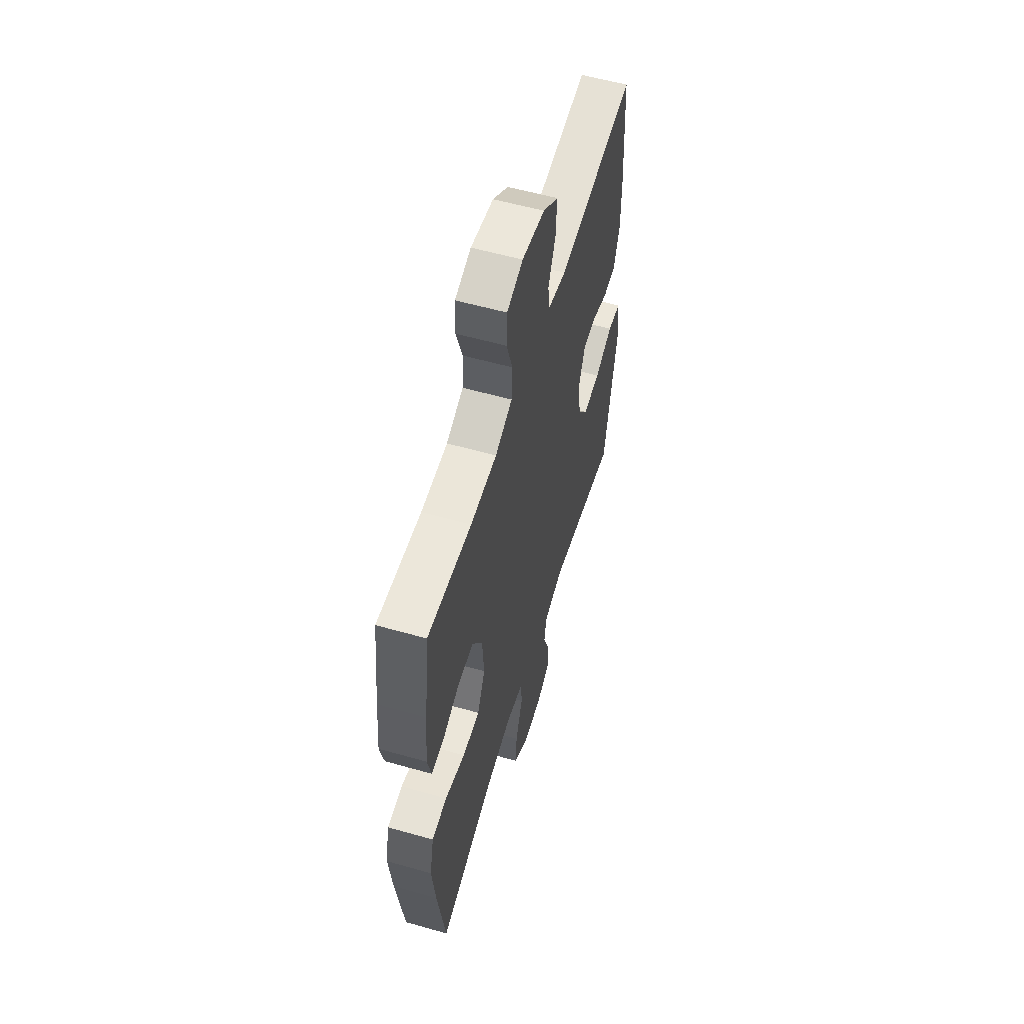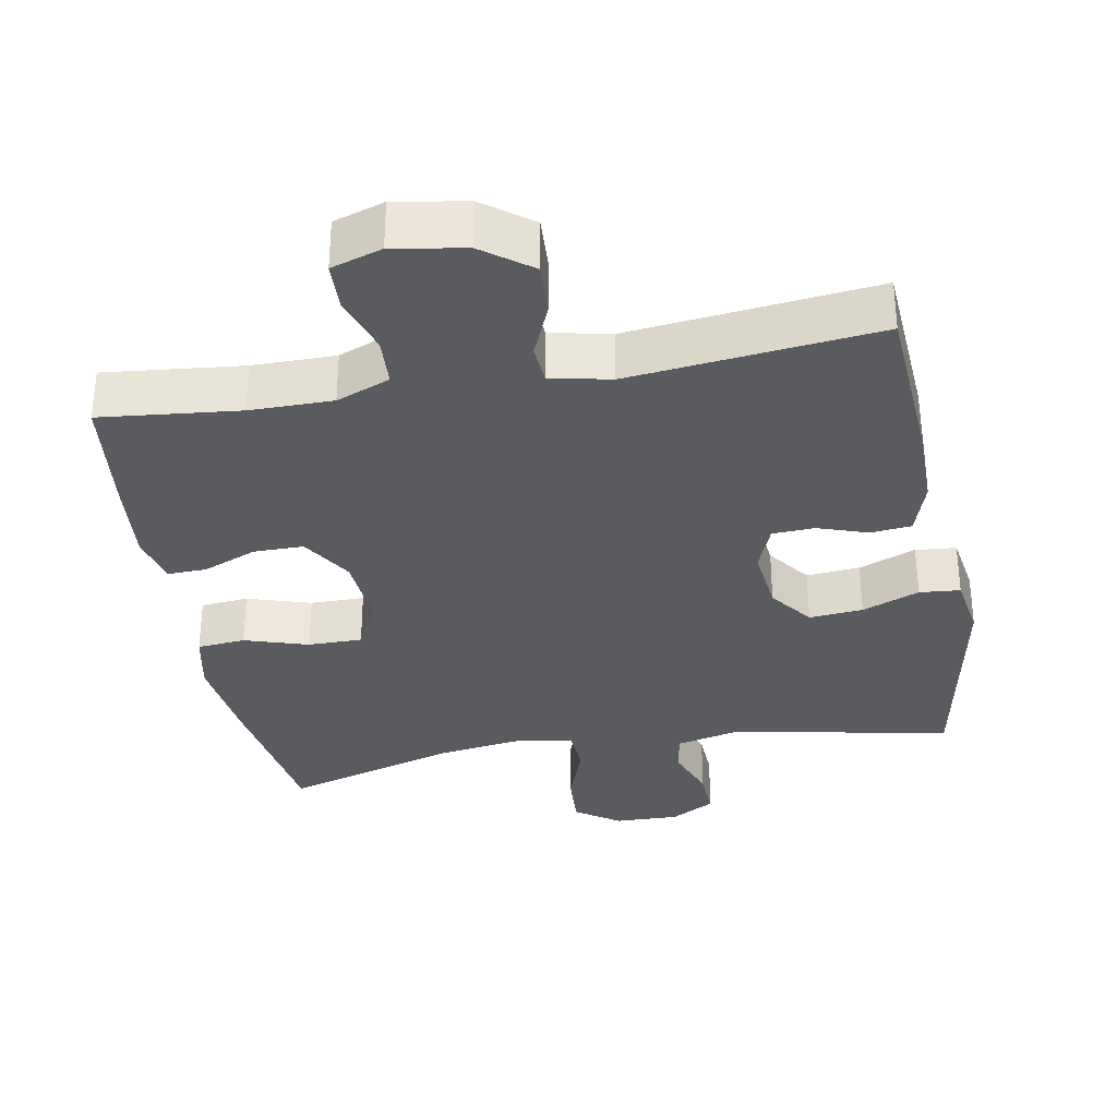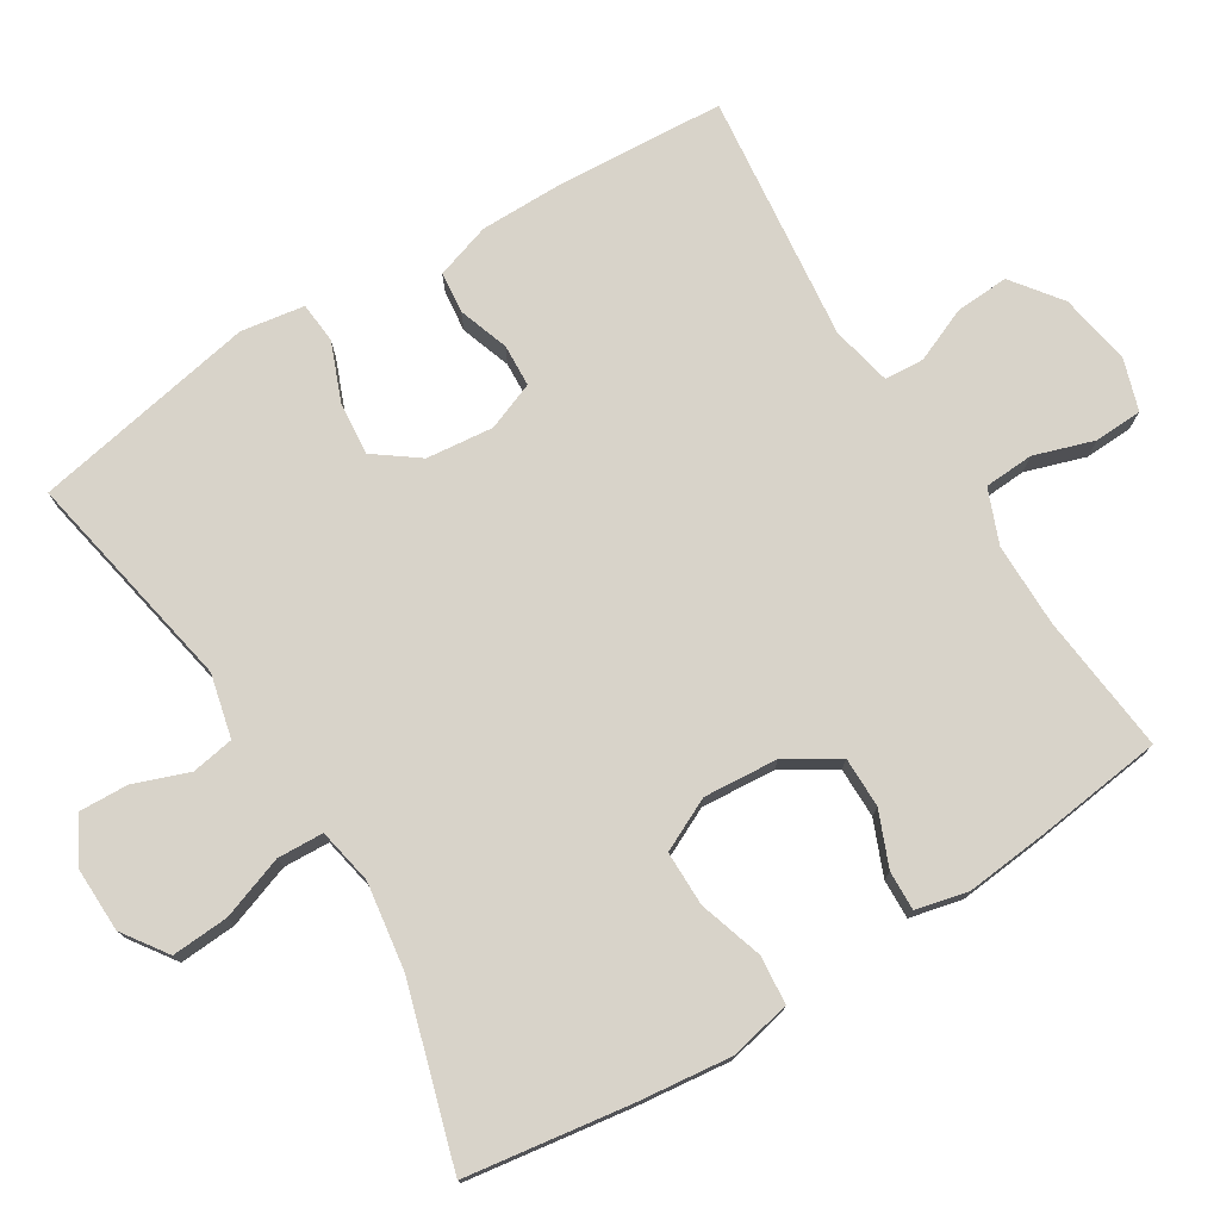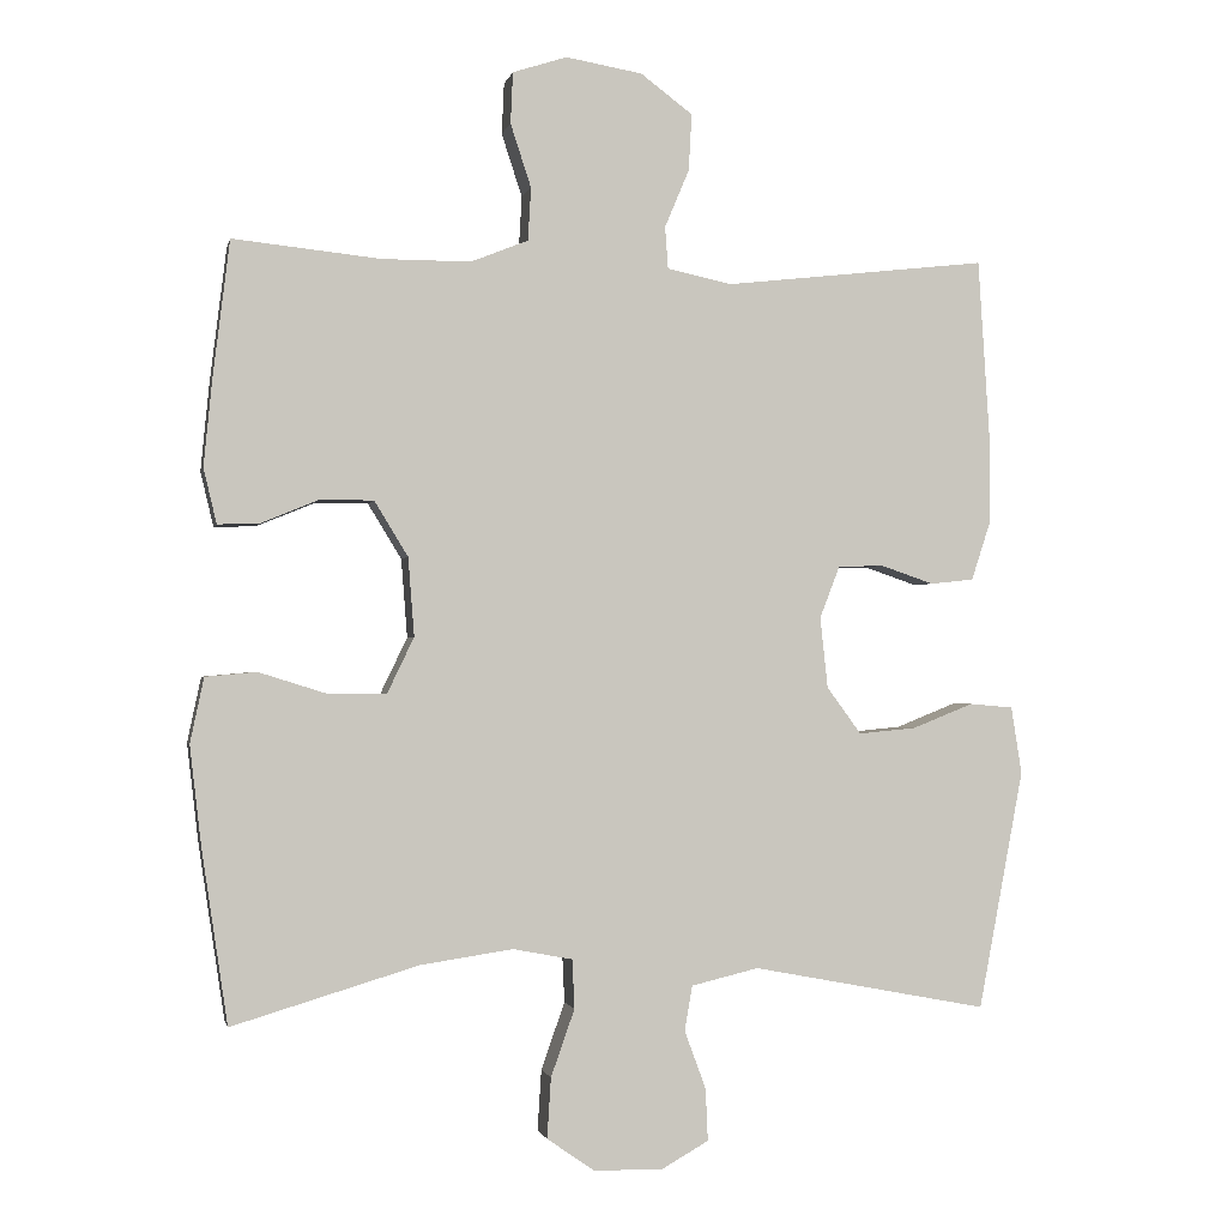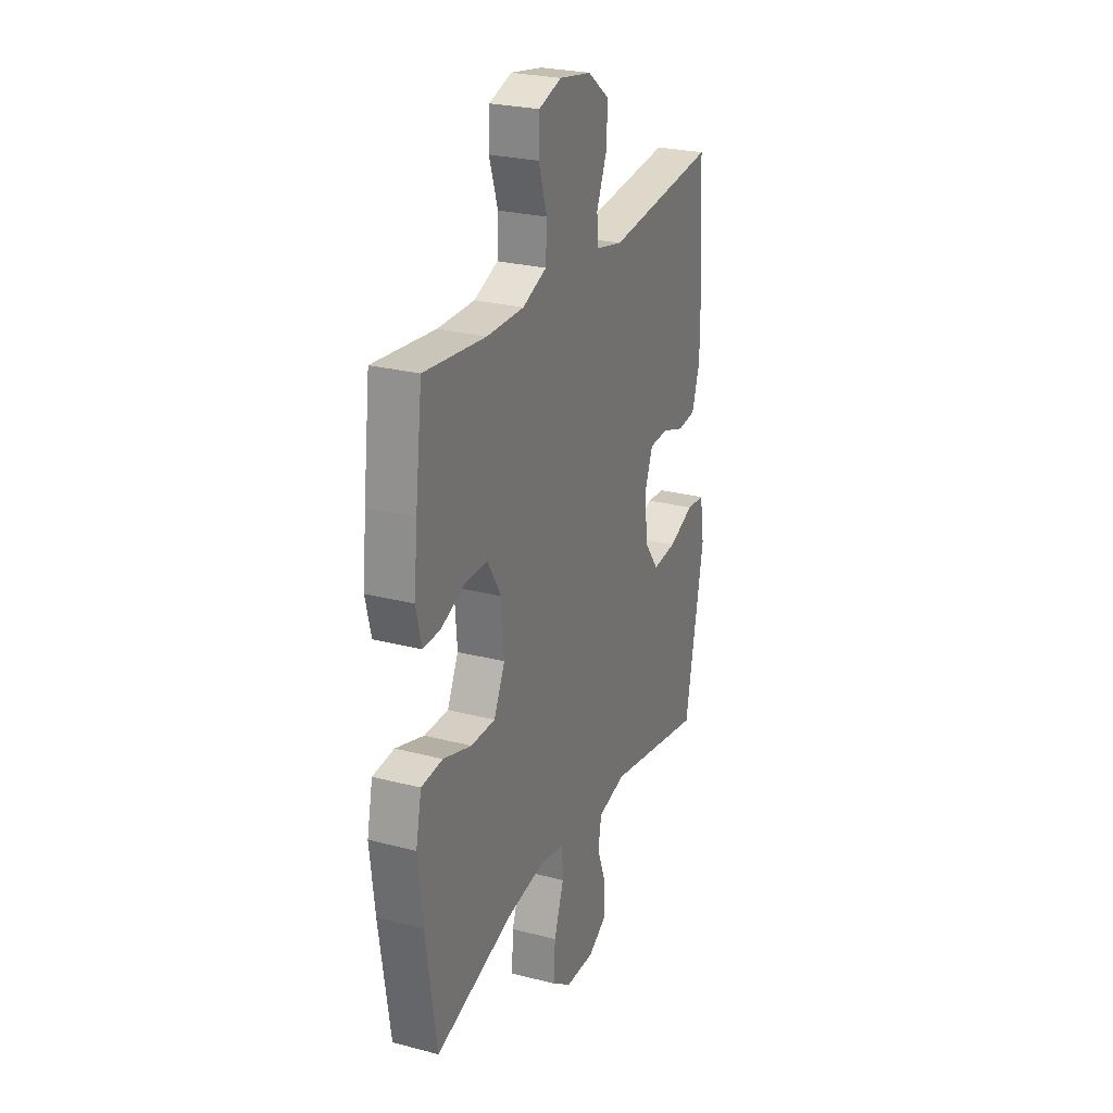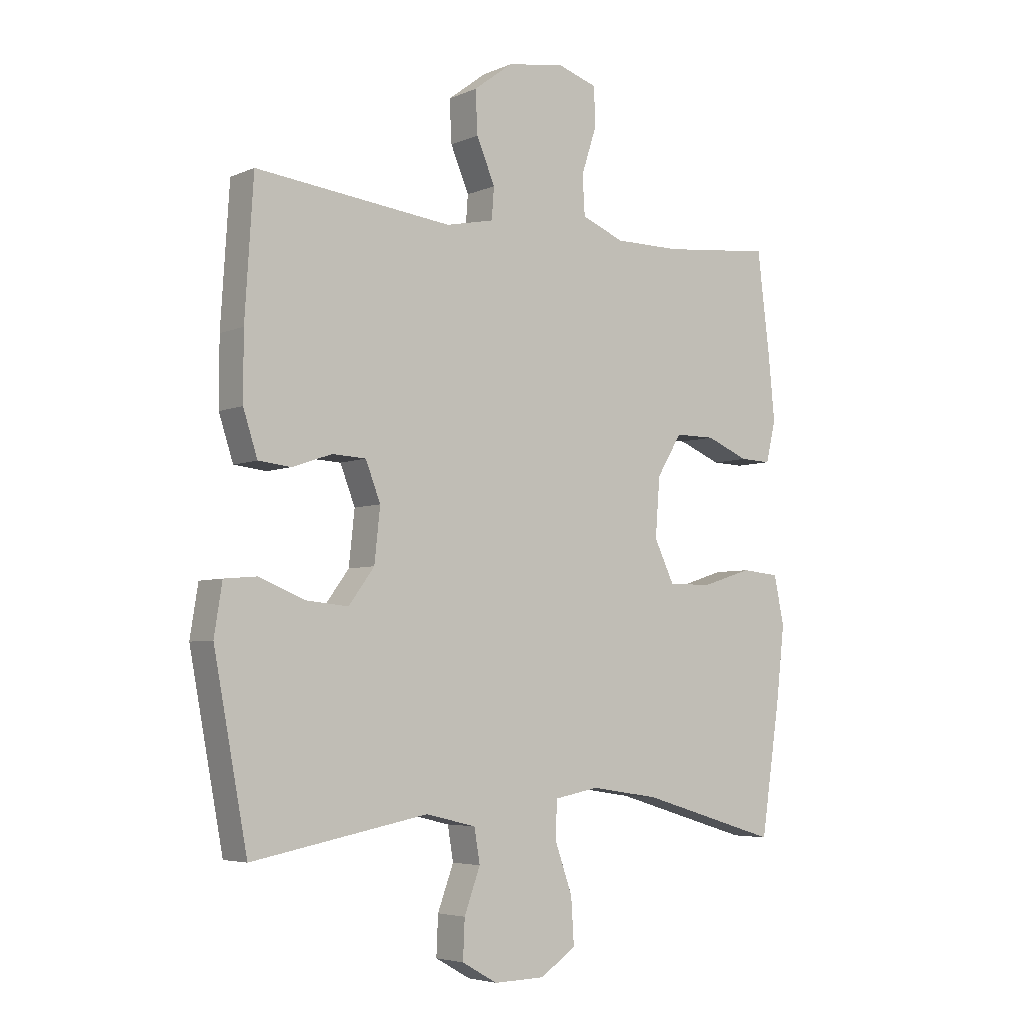
<metadata>
{"format":"obj","ext":"obj","renderer":"f3d","projection":"perspective","resolution":1024,"background":"white","views":[{"elev":57.5,"azim":-73.6,"up":"+Z"},{"elev":-33.0,"azim":10.3,"up":"+Y"},{"elev":75.8,"azim":-121.8,"up":"+Y"},{"elev":-1.2,"azim":-11.8,"up":"+Z"},{"elev":25.8,"azim":-67.4,"up":"+Z"},{"elev":-4.9,"azim":143.0,"up":"+Z"}]}
</metadata>
<code>
v 0.5 0.07 0.5
v 0.515 0.07 0.265
v 0.515 0.07 0.15
v 0.49 0.07 0.073
v 0.433 0.07 0.067
v 0.363 0.07 0.091
v 0.304 0.07 0.088
v 0.278 0.07 0.021
v 0.288 0.07 -0.072
v 0.333 0.07 -0.133
v 0.408 0.07 -0.126
v 0.488 0.07 -0.094
v 0.545 0.07 -0.099
v 0.559 0.07 -0.187
v 0.5 0.07 -0.5
v 0.191 0.07 -0.441
v 0.103 0.07 -0.462
v 0.093 0.07 -0.521
v 0.121 0.07 -0.597
v 0.124 0.07 -0.665
v 0.062 0.07 -0.7
v -0.028 0.07 -0.698
v -0.09 0.07 -0.655
v -0.085 0.07 -0.576
v -0.054 0.07 -0.488
v -0.057 0.07 -0.424
v -0.135 0.07 -0.409
v -0.256 0.07 -0.427
v -0.5 0.07 -0.5
v -0.534 0.07 -0.272
v -0.549 0.07 -0.142
v -0.531 0.07 -0.057
v -0.464 0.07 -0.051
v -0.375 0.07 -0.079
v -0.299 0.07 -0.079
v -0.264 0.07 -0.006
v -0.272 0.07 0.097
v -0.316 0.07 0.169
v -0.386 0.07 0.169
v -0.461 0.07 0.138
v -0.516 0.07 0.136
v -0.533 0.07 0.208
v -0.522 0.07 0.321
v -0.5 0.07 0.5
v -0.307 0.07 0.48
v -0.191 0.07 0.48
v -0.116 0.07 0.51
v -0.112 0.07 0.579
v -0.139 0.07 0.662
v -0.136 0.07 0.729
v -0.065 0.07 0.752
v 0.035 0.07 0.735
v 0.103 0.07 0.684
v 0.099 0.07 0.61
v 0.067 0.07 0.534
v 0.071 0.07 0.479
v 0.155 0.07 0.461
v 0.5 0 0.5
v 0.515 0 0.265
v 0.515 0 0.15
v 0.49 0 0.073
v 0.433 0 0.067
v 0.363 0 0.091
v 0.304 0 0.088
v 0.278 0 0.021
v 0.288 0 -0.072
v 0.333 0 -0.133
v 0.408 0 -0.126
v 0.488 0 -0.094
v 0.545 0 -0.099
v 0.559 0 -0.187
v 0.5 0 -0.5
v 0.191 0 -0.441
v 0.103 0 -0.462
v 0.093 0 -0.521
v 0.121 0 -0.597
v 0.124 0 -0.665
v 0.062 0 -0.7
v -0.028 0 -0.698
v -0.09 0 -0.655
v -0.085 0 -0.576
v -0.054 0 -0.488
v -0.057 0 -0.424
v -0.135 0 -0.409
v -0.256 0 -0.427
v -0.5 0 -0.5
v -0.534 0 -0.272
v -0.549 0 -0.142
v -0.531 0 -0.057
v -0.464 0 -0.051
v -0.375 0 -0.079
v -0.299 0 -0.079
v -0.264 0 -0.006
v -0.272 0 0.097
v -0.316 0 0.169
v -0.386 0 0.169
v -0.461 0 0.138
v -0.516 0 0.136
v -0.533 0 0.208
v -0.522 0 0.321
v -0.5 0 0.5
v -0.307 0 0.48
v -0.191 0 0.48
v -0.116 0 0.51
v -0.112 0 0.579
v -0.139 0 0.662
v -0.136 0 0.729
v -0.065 0 0.752
v 0.035 0 0.735
v 0.103 0 0.684
v 0.099 0 0.61
v 0.067 0 0.534
v 0.071 0 0.479
v 0.155 0 0.461
f 52 53 54 55
f 52 55 56
f 51 52 56
f 48 49 50 51
f 47 48 51 56
f 46 47 56 57
f 42 43 44 45
f 42 45 46 57
f 39 40 41 42
f 38 39 42 57
f 31 32 33 34
f 31 34 35
f 28 29 30 31
f 27 28 31 35
f 26 27 35 36
f 22 23 24 25
f 22 25 26
f 21 22 26
f 18 19 20 21
f 17 18 21 26
f 16 17 26 36
f 11 12 13 14
f 10 11 14 15
f 9 10 15 16
f 3 4 5 6
f 3 6 7
f 2 3 7
f 1 2 7
f 37 38 57 1
f 8 9 16 36
f 7 8 36 37
f 1 7 37
f 112 111 110 109
f 113 112 109
f 113 109 108
f 108 107 106 105
f 113 108 105 104
f 114 113 104 103
f 102 101 100 99
f 114 103 102 99
f 99 98 97 96
f 114 99 96 95
f 91 90 89 88
f 92 91 88
f 88 87 86 85
f 92 88 85 84
f 93 92 84 83
f 82 81 80 79
f 83 82 79
f 83 79 78
f 78 77 76 75
f 83 78 75 74
f 93 83 74 73
f 71 70 69 68
f 72 71 68 67
f 73 72 67 66
f 63 62 61 60
f 64 63 60
f 64 60 59
f 64 59 58
f 58 114 95 94
f 93 73 66 65
f 94 93 65 64
f 94 64 58
f 1 58 59 2
f 2 59 60 3
f 3 60 61 4
f 4 61 62 5
f 5 62 63 6
f 6 63 64 7
f 7 64 65 8
f 8 65 66 9
f 9 66 67 10
f 10 67 68 11
f 11 68 69 12
f 12 69 70 13
f 13 70 71 14
f 14 71 72 15
f 15 72 73 16
f 16 73 74 17
f 17 74 75 18
f 18 75 76 19
f 19 76 77 20
f 20 77 78 21
f 21 78 79 22
f 22 79 80 23
f 23 80 81 24
f 24 81 82 25
f 25 82 83 26
f 26 83 84 27
f 27 84 85 28
f 28 85 86 29
f 29 86 87 30
f 30 87 88 31
f 31 88 89 32
f 32 89 90 33
f 33 90 91 34
f 34 91 92 35
f 35 92 93 36
f 36 93 94 37
f 37 94 95 38
f 38 95 96 39
f 39 96 97 40
f 40 97 98 41
f 41 98 99 42
f 42 99 100 43
f 43 100 101 44
f 44 101 102 45
f 45 102 103 46
f 46 103 104 47
f 47 104 105 48
f 48 105 106 49
f 49 106 107 50
f 50 107 108 51
f 51 108 109 52
f 52 109 110 53
f 53 110 111 54
f 54 111 112 55
f 55 112 113 56
f 56 113 114 57
f 57 114 58 1

</code>
